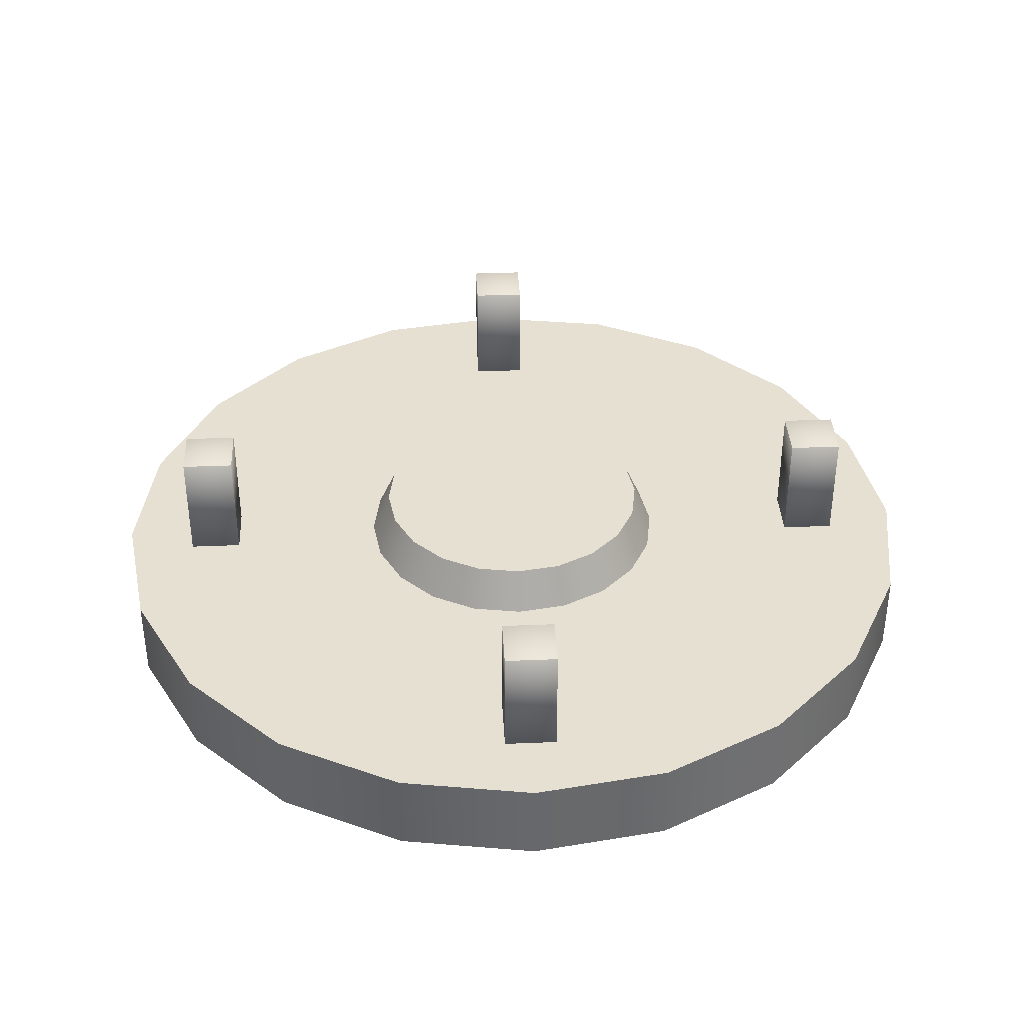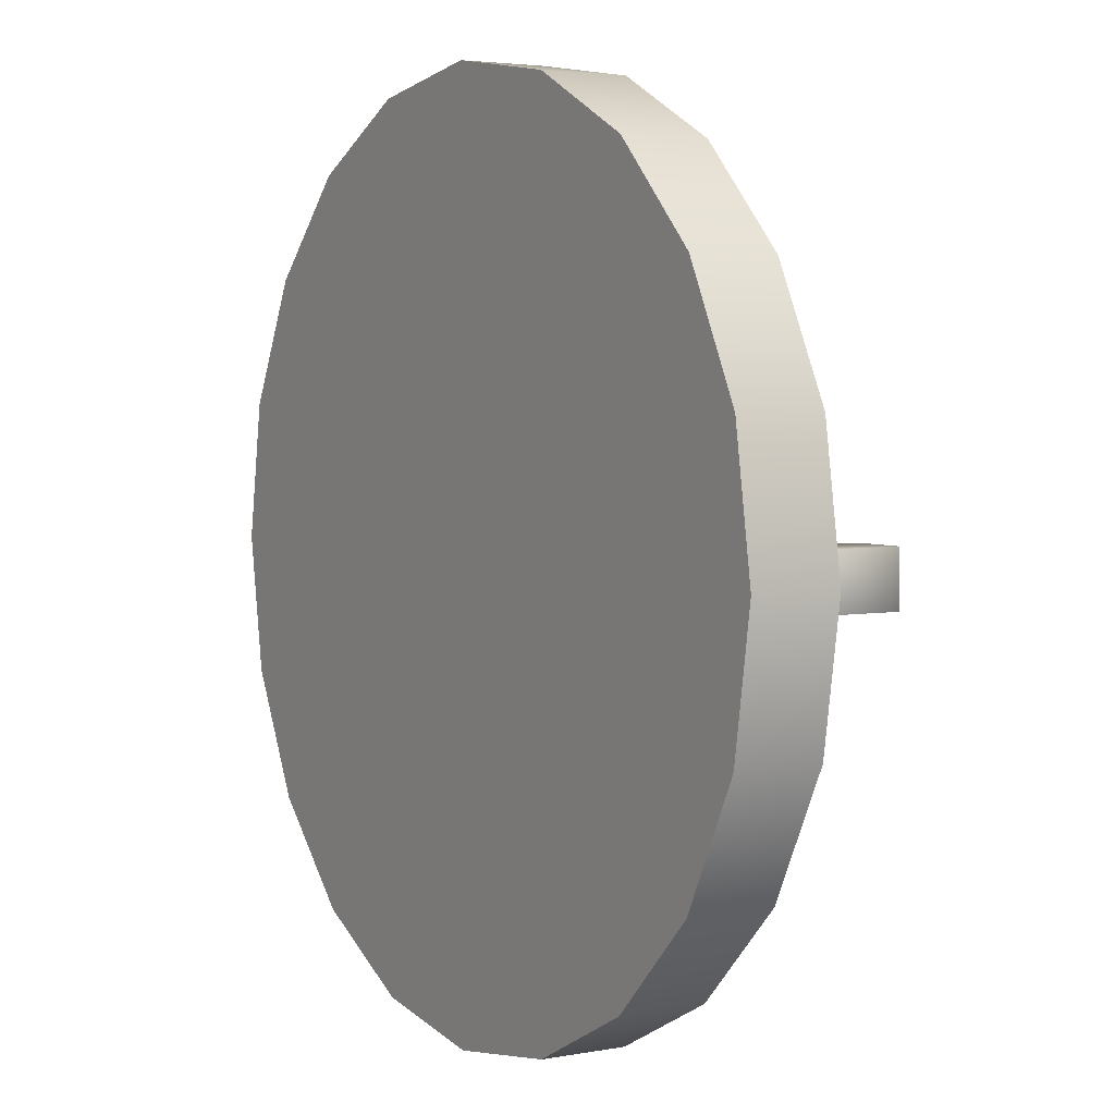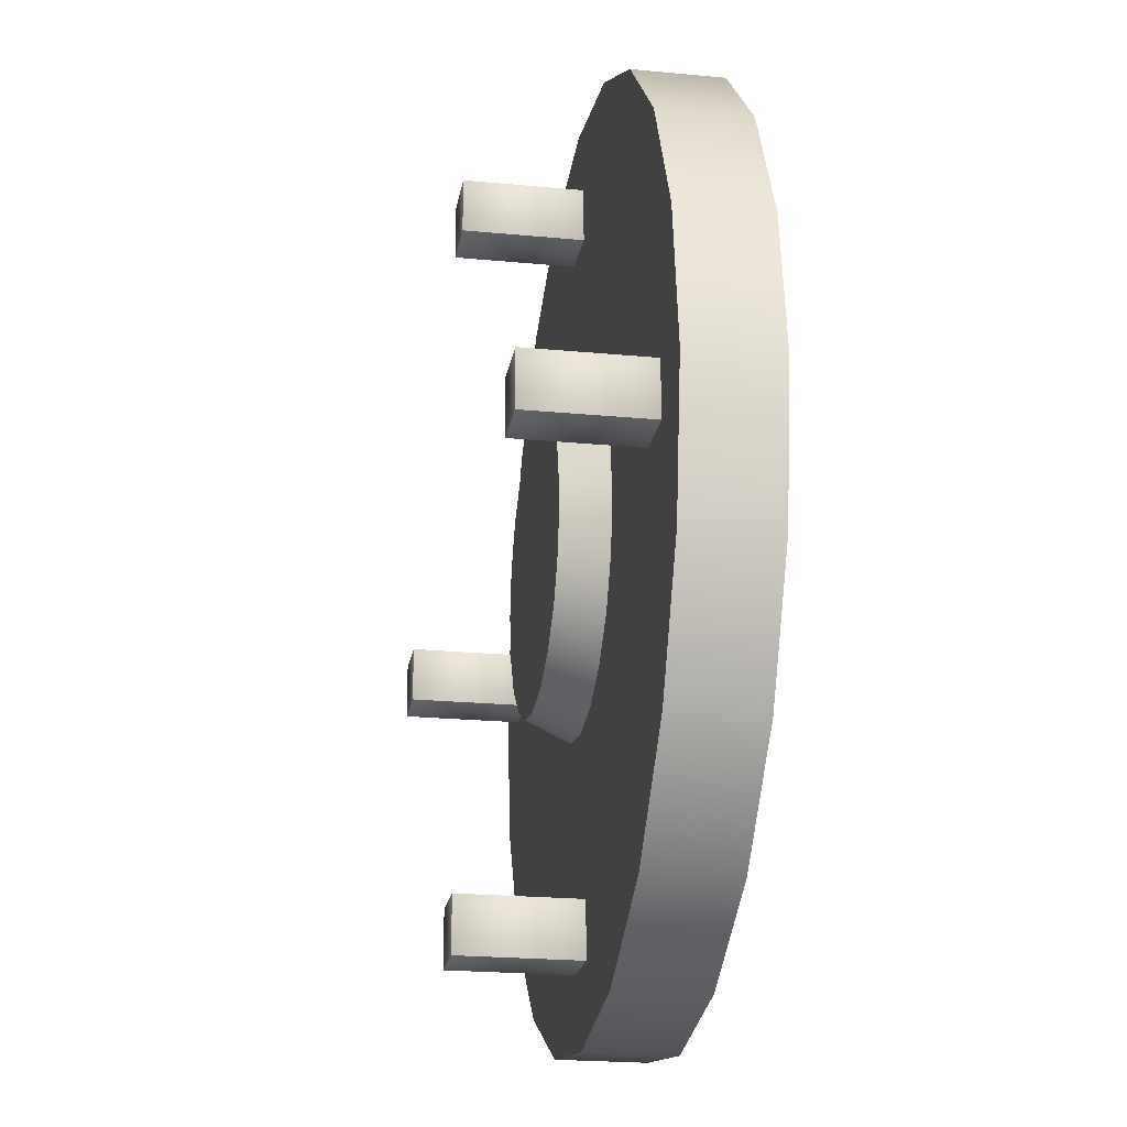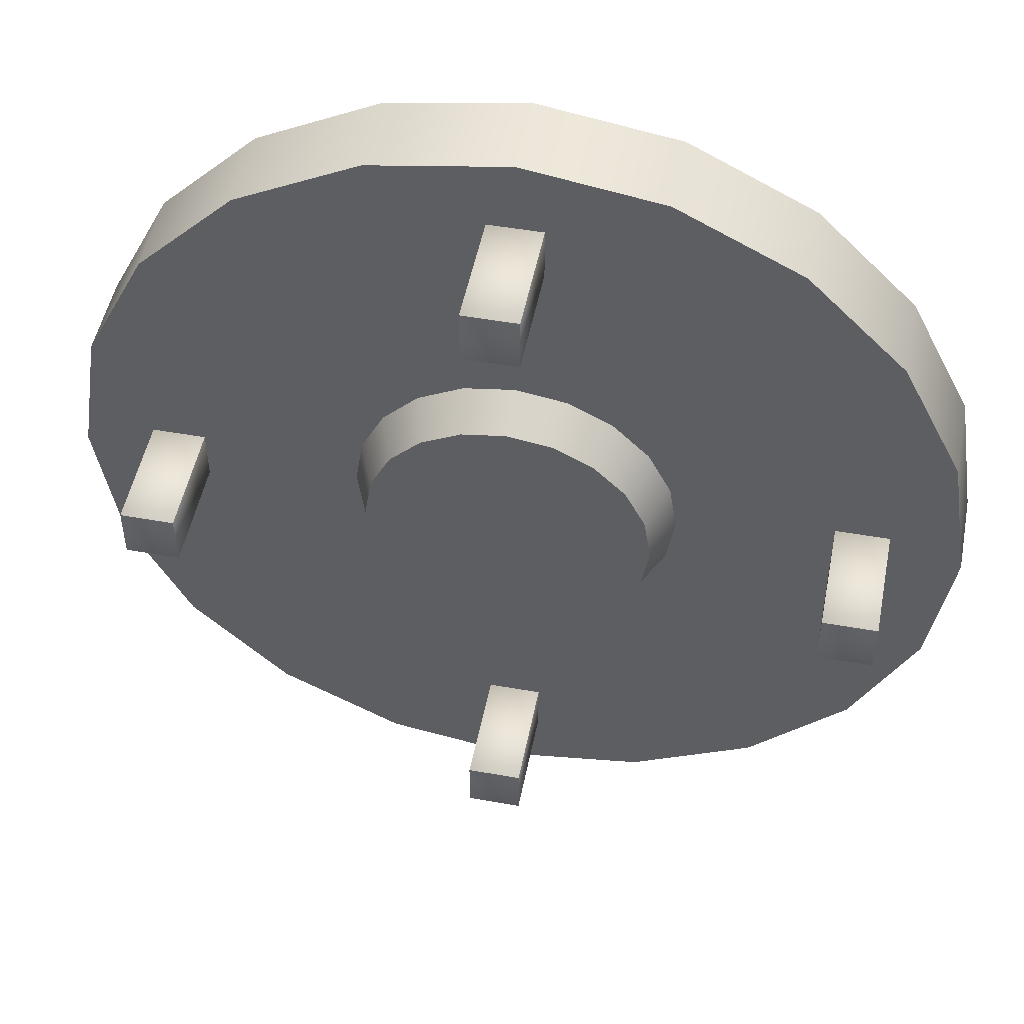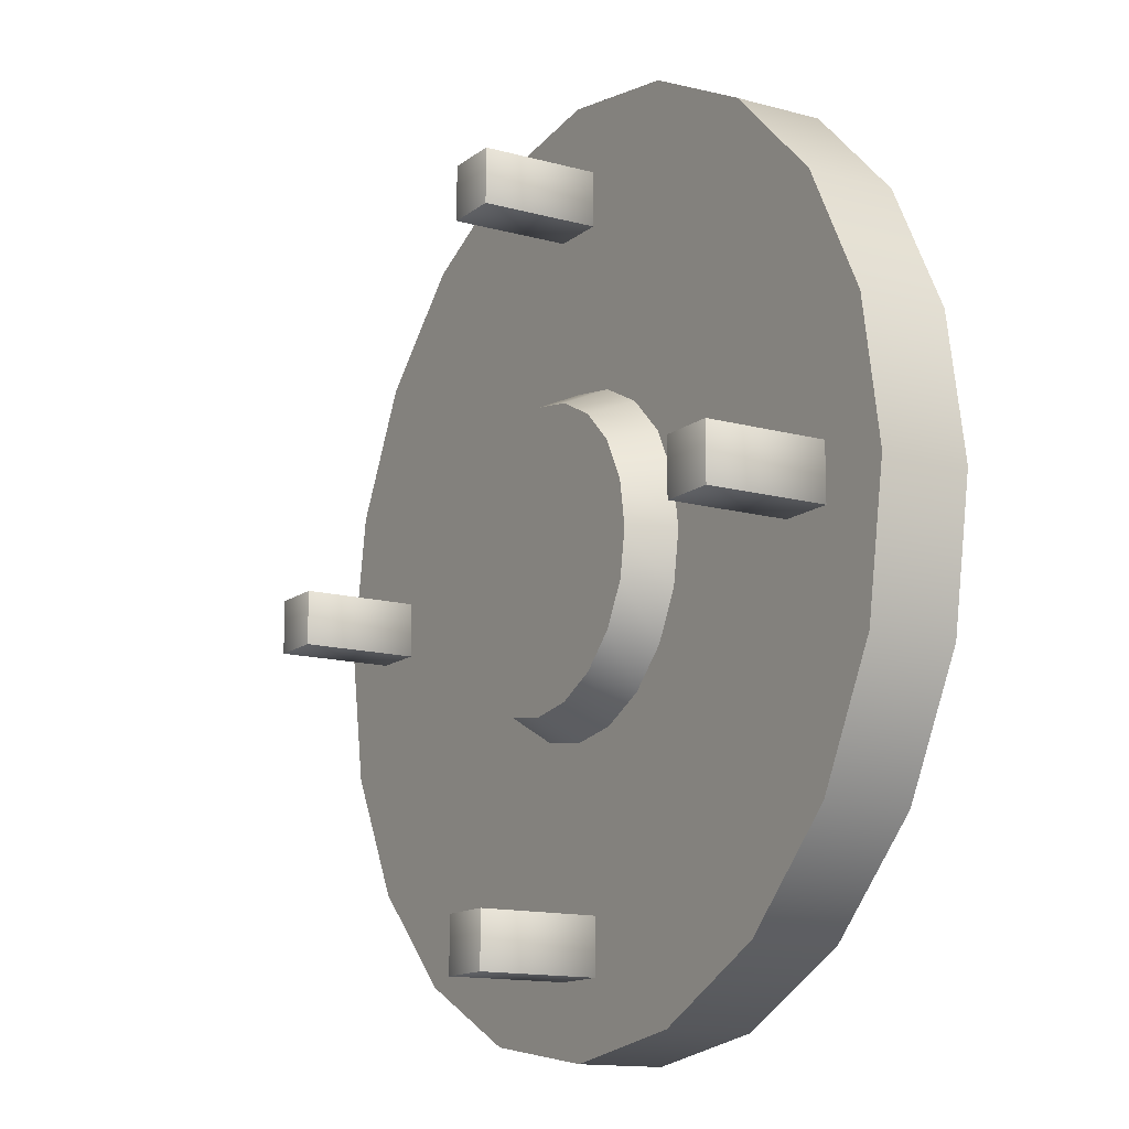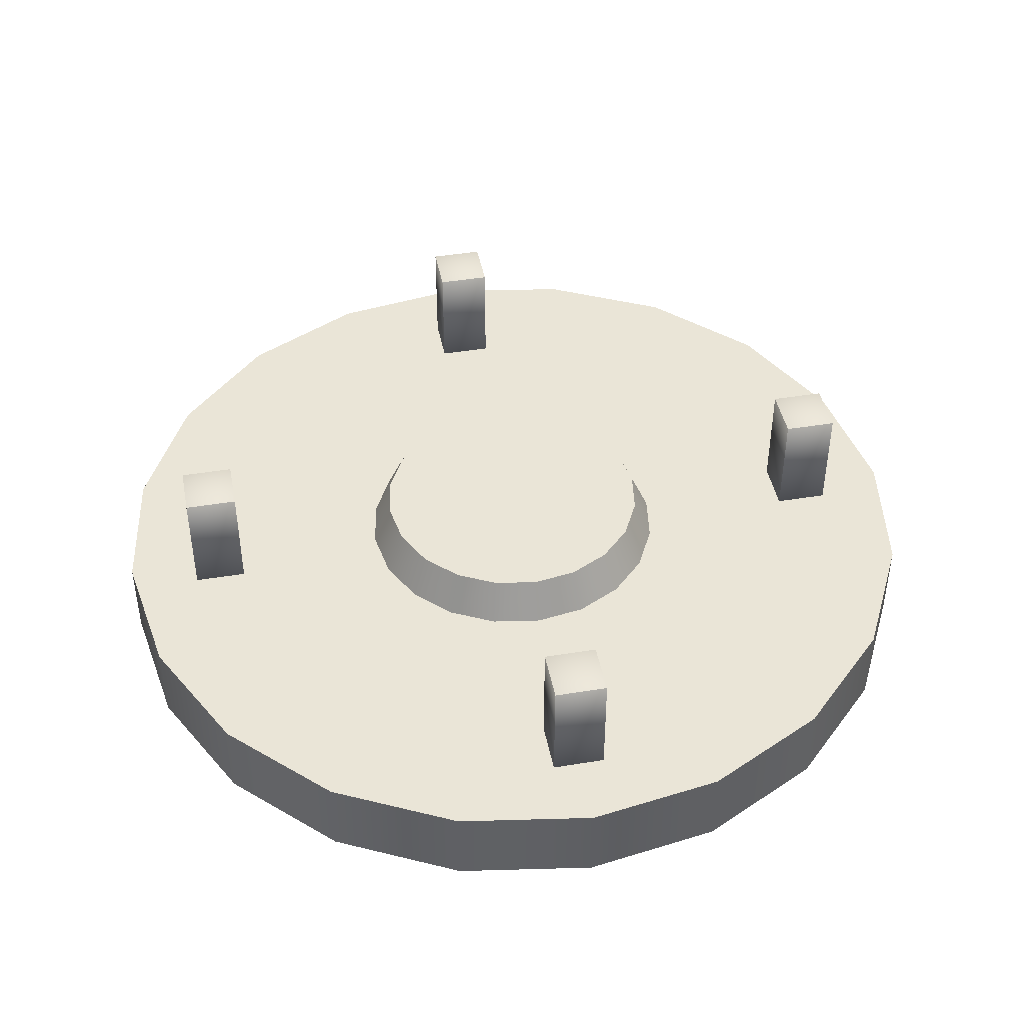
<metadata>
{"format":"obj","ext":"obj","renderer":"f3d","projection":"perspective","resolution":1024,"background":"white","views":[{"elev":37.8,"azim":-3.0,"up":"+Y"},{"elev":3.8,"azim":58.6,"up":"+Z"},{"elev":-22.0,"azim":-99.5,"up":"+Z"},{"elev":49.9,"azim":-168.9,"up":"+Z"},{"elev":-13.7,"azim":-121.5,"up":"+Z"},{"elev":44.1,"azim":-10.9,"up":"+Y"}]}
</metadata>
<code>
v 0 0 -1.058
v 0.3269 0 -1.006
v 0.6219 0 -0.8559
v 0.8559 0 -0.6219
v 1.006 0 -0.3269
v 1.058 0 0
v 1.006 0 0.3269
v 0.8559 0 0.6219
v 0.6219 0 0.8559
v 0.3269 0 1.006
v -3.576e-07 0 1.058
v -0.3269 0 1.006
v -0.6219 0 0.8559
v -0.8559 0 0.6219
v -1.006 0 0.3269
v -1.058 0 -1.192e-06
v -1.006 0 -0.3269
v -0.8559 0 -0.6219
v -0.6219 0 -0.8559
v -0.3269 0 -1.006
v 0 0 -1.058
v 0 0.2027 -1.058
v 0.3269 0.2027 -1.006
v 0.6219 0.2027 -0.8559
v 0.8559 0.2027 -0.6219
v 1.006 0.2027 -0.3269
v 1.058 0.2027 0
v 1.006 0.2027 0.3269
v 0.8559 0.2027 0.6219
v 0.6219 0.2027 0.8559
v 0.3269 0.2027 1.006
v -3.576e-07 0.2027 1.058
v -0.3269 0.2027 1.006
v -0.6219 0.2027 0.8559
v -0.8559 0.2027 0.6219
v -1.006 0.2027 0.3269
v -1.058 0.2027 -1.192e-06
v -1.006 0.2027 -0.3269
v -0.8559 0.2027 -0.6219
v -0.6219 0.2027 -0.8559
v -0.3269 0.2027 -1.006
v 0 0.2027 -1.058
v 0 0 -1.058
v 0.3269 0 -1.006
v 0.6219 0 -0.8559
v 0.8559 0 -0.6219
v 1.006 0 -0.3269
v 1.058 0 0
v 1.006 0 0.3269
v 0.8559 0 0.6219
v 0.6219 0 0.8559
v 0.3269 0 1.006
v -3.576e-07 0 1.058
v -0.3269 0 1.006
v -0.6219 0 0.8559
v -0.8559 0 0.6219
v -1.006 0 0.3269
v -1.058 0 -1.192e-06
v -1.006 0 -0.3269
v -0.8559 0 -0.6219
v -0.6219 0 -0.8559
v -0.3269 0 -1.006
v 0 0.2027 -1.058
v 0.3269 0.2027 -1.006
v 0.6219 0.2027 -0.8559
v 0.8559 0.2027 -0.6219
v 1.006 0.2027 -0.3269
v 1.058 0.2027 0
v 1.006 0.2027 0.3269
v 0.8559 0.2027 0.6219
v 0.6219 0.2027 0.8559
v 0.3269 0.2027 1.006
v -3.576e-07 0.2027 1.058
v -0.3269 0.2027 1.006
v -0.6219 0.2027 0.8559
v -0.8559 0.2027 0.6219
v -1.006 0.2027 0.3269
v -1.058 0.2027 -1.192e-06
v -1.006 0.2027 -0.3269
v -0.8559 0.2027 -0.6219
v -0.6219 0.2027 -0.8559
v -0.3269 0.2027 -1.006
v -0.8855 0.2027 0.06378
v -0.758 0.2027 0.06378
v -0.758 0.2027 -0.06378
v -0.8855 0.2027 -0.06378
v -0.8855 0.4765 -0.06378
v -0.758 0.4765 -0.06378
v -0.758 0.4765 0.06378
v -0.8855 0.4765 0.06378
v -0.8855 0.2027 0.06378
v -0.8855 0.4765 0.06378
v -0.758 0.4765 0.06378
v -0.758 0.2027 0.06378
v -0.758 0.2027 0.06378
v -0.758 0.4765 0.06378
v -0.758 0.4765 -0.06378
v -0.758 0.2027 -0.06378
v -0.758 0.2027 -0.06378
v -0.758 0.4765 -0.06378
v -0.8855 0.4765 -0.06378
v -0.8855 0.2027 -0.06378
v -0.8855 0.2027 -0.06378
v -0.8855 0.4765 -0.06378
v -0.8855 0.4765 0.06378
v -0.8855 0.2027 0.06378
v 0.758 0.2027 0.06378
v 0.8855 0.2027 0.06378
v 0.8855 0.2027 -0.06378
v 0.758 0.2027 -0.06378
v 0.758 0.4765 -0.06378
v 0.8855 0.4765 -0.06378
v 0.8855 0.4765 0.06378
v 0.758 0.4765 0.06378
v 0.758 0.2027 0.06378
v 0.758 0.4765 0.06378
v 0.8855 0.4765 0.06378
v 0.8855 0.2027 0.06378
v 0.8855 0.2027 0.06378
v 0.8855 0.4765 0.06378
v 0.8855 0.4765 -0.06378
v 0.8855 0.2027 -0.06378
v 0.8855 0.2027 -0.06378
v 0.8855 0.4765 -0.06378
v 0.758 0.4765 -0.06378
v 0.758 0.2027 -0.06378
v 0.758 0.2027 -0.06378
v 0.758 0.4765 -0.06378
v 0.758 0.4765 0.06378
v 0.758 0.2027 0.06378
v -0.06378 0.2027 -0.8855
v -0.06378 0.2027 -0.758
v 0.06378 0.2027 -0.758
v 0.06378 0.2027 -0.8855
v 0.06378 0.4765 -0.8855
v 0.06378 0.4765 -0.758
v -0.06378 0.4765 -0.758
v -0.06378 0.4765 -0.8855
v -0.06378 0.2027 -0.8855
v -0.06378 0.4765 -0.8855
v -0.06378 0.4765 -0.758
v -0.06378 0.2027 -0.758
v -0.06378 0.2027 -0.758
v -0.06378 0.4765 -0.758
v 0.06378 0.4765 -0.758
v 0.06378 0.2027 -0.758
v 0.06378 0.2027 -0.758
v 0.06378 0.4765 -0.758
v 0.06378 0.4765 -0.8855
v 0.06378 0.2027 -0.8855
v 0.06378 0.2027 -0.8855
v 0.06378 0.4765 -0.8855
v -0.06378 0.4765 -0.8855
v -0.06378 0.2027 -0.8855
v -0.06378 0.2027 0.758
v -0.06378 0.2027 0.8855
v 0.06378 0.2027 0.8855
v 0.06378 0.2027 0.758
v 0.06378 0.4765 0.758
v 0.06378 0.4765 0.8855
v -0.06378 0.4765 0.8855
v -0.06378 0.4765 0.758
v -0.06378 0.2027 0.758
v -0.06378 0.4765 0.758
v -0.06378 0.4765 0.8855
v -0.06378 0.2027 0.8855
v -0.06378 0.2027 0.8855
v -0.06378 0.4765 0.8855
v 0.06378 0.4765 0.8855
v 0.06378 0.2027 0.8855
v 0.06378 0.2027 0.8855
v 0.06378 0.4765 0.8855
v 0.06378 0.4765 0.758
v 0.06378 0.2027 0.758
v 0.06378 0.2027 0.758
v 0.06378 0.4765 0.758
v -0.06378 0.4765 0.758
v -0.06378 0.2027 0.758
v 0 0.2027 -0.3868
v 0.1195 0.2027 -0.3679
v 0.2274 0.2027 -0.313
v 0.313 0.2027 -0.2274
v 0.3679 0.2027 -0.1195
v 0.3868 0.2027 0
v 0.3679 0.2027 0.1195
v 0.313 0.2027 0.2274
v 0.2274 0.2027 0.313
v 0.1195 0.2027 0.3679
v -1.192e-07 0.2027 0.3868
v -0.1195 0.2027 0.3679
v -0.2274 0.2027 0.313
v -0.313 0.2027 0.2274
v -0.3679 0.2027 0.1195
v -0.3868 0.2027 -3.576e-07
v -0.3679 0.2027 -0.1195
v -0.313 0.2027 -0.2274
v -0.2274 0.2027 -0.313
v -0.1195 0.2027 -0.3679
v 0 0.2027 -0.3868
v 0 0.304 -0.3412
v 0.1054 0.304 -0.3245
v 0.2005 0.304 -0.276
v 0.276 0.304 -0.2005
v 0.3245 0.304 -0.1054
v 0.3412 0.304 0
v 0.3245 0.304 0.1054
v 0.276 0.304 0.2005
v 0.2005 0.304 0.276
v 0.1054 0.304 0.3245
v -1.192e-07 0.304 0.3412
v -0.1054 0.304 0.3245
v -0.2005 0.304 0.276
v -0.276 0.304 0.2005
v -0.3245 0.304 0.1054
v -0.3412 0.304 -3.576e-07
v -0.3245 0.304 -0.1054
v -0.276 0.304 -0.2005
v -0.2005 0.304 -0.276
v -0.1054 0.304 -0.3245
v 0 0.304 -0.3412
v 0 0.2027 -0.3868
v 0.1195 0.2027 -0.3679
v 0.2274 0.2027 -0.313
v 0.313 0.2027 -0.2274
v 0.3679 0.2027 -0.1195
v 0.3868 0.2027 0
v 0.3679 0.2027 0.1195
v 0.313 0.2027 0.2274
v 0.2274 0.2027 0.313
v 0.1195 0.2027 0.3679
v -1.192e-07 0.2027 0.3868
v -0.1195 0.2027 0.3679
v -0.2274 0.2027 0.313
v -0.313 0.2027 0.2274
v -0.3679 0.2027 0.1195
v -0.3868 0.2027 -3.576e-07
v -0.3679 0.2027 -0.1195
v -0.313 0.2027 -0.2274
v -0.2274 0.2027 -0.313
v -0.1195 0.2027 -0.3679
v 0 0.304 -0.3412
v 0.1054 0.304 -0.3245
v 0.2005 0.304 -0.276
v 0.276 0.304 -0.2005
v 0.3245 0.304 -0.1054
v 0.3412 0.304 0
v 0.3245 0.304 0.1054
v 0.276 0.304 0.2005
v 0.2005 0.304 0.276
v 0.1054 0.304 0.3245
v -1.192e-07 0.304 0.3412
v -0.1054 0.304 0.3245
v -0.2005 0.304 0.276
v -0.276 0.304 0.2005
v -0.3245 0.304 0.1054
v -0.3412 0.304 -3.576e-07
v -0.3245 0.304 -0.1054
v -0.276 0.304 -0.2005
v -0.2005 0.304 -0.276
v -0.1054 0.304 -0.3245
f 22 2 1
f 22 23 2
f 23 3 2
f 23 24 3
f 24 4 3
f 24 25 4
f 25 5 4
f 25 26 5
f 26 6 5
f 26 27 6
f 27 7 6
f 27 28 7
f 28 8 7
f 28 29 8
f 29 9 8
f 29 30 9
f 30 10 9
f 30 31 10
f 31 11 10
f 31 32 11
f 32 12 11
f 32 33 12
f 33 13 12
f 33 34 13
f 34 14 13
f 34 35 14
f 35 15 14
f 35 36 15
f 36 16 15
f 36 37 16
f 37 17 16
f 37 38 17
f 38 18 17
f 38 39 18
f 39 19 18
f 39 40 19
f 40 20 19
f 40 41 20
f 41 21 20
f 41 42 21
f 44 45 43
f 45 46 43
f 46 47 43
f 47 48 43
f 48 49 43
f 49 50 43
f 50 51 43
f 51 52 43
f 52 53 43
f 53 54 43
f 54 55 43
f 55 56 43
f 56 57 43
f 57 58 43
f 58 59 43
f 59 60 43
f 60 61 43
f 61 62 43
f 65 64 63
f 66 65 63
f 67 66 63
f 68 67 63
f 69 68 63
f 70 69 63
f 71 70 63
f 72 71 63
f 73 72 63
f 74 73 63
f 75 74 63
f 76 75 63
f 77 76 63
f 78 77 63
f 79 78 63
f 80 79 63
f 81 80 63
f 82 81 63
f 86 84 83
f 86 85 84
f 90 88 87
f 90 89 88
f 94 92 91
f 94 93 92
f 98 96 95
f 98 97 96
f 102 100 99
f 102 101 100
f 106 104 103
f 106 105 104
f 110 108 107
f 110 109 108
f 114 112 111
f 114 113 112
f 118 116 115
f 118 117 116
f 122 120 119
f 122 121 120
f 126 124 123
f 126 125 124
f 130 128 127
f 130 129 128
f 134 132 131
f 134 133 132
f 138 136 135
f 138 137 136
f 142 140 139
f 142 141 140
f 146 144 143
f 146 145 144
f 150 148 147
f 150 149 148
f 154 152 151
f 154 153 152
f 158 156 155
f 158 157 156
f 162 160 159
f 162 161 160
f 166 164 163
f 166 165 164
f 170 168 167
f 170 169 168
f 174 172 171
f 174 173 172
f 178 176 175
f 178 177 176
f 200 180 179
f 200 201 180
f 201 181 180
f 201 202 181
f 202 182 181
f 202 203 182
f 203 183 182
f 203 204 183
f 204 184 183
f 204 205 184
f 205 185 184
f 205 206 185
f 206 186 185
f 206 207 186
f 207 187 186
f 207 208 187
f 208 188 187
f 208 209 188
f 209 189 188
f 209 210 189
f 210 190 189
f 210 211 190
f 211 191 190
f 211 212 191
f 212 192 191
f 212 213 192
f 213 193 192
f 213 214 193
f 214 194 193
f 214 215 194
f 215 195 194
f 215 216 195
f 216 196 195
f 216 217 196
f 217 197 196
f 217 218 197
f 218 198 197
f 218 219 198
f 219 199 198
f 219 220 199
f 222 223 221
f 223 224 221
f 224 225 221
f 225 226 221
f 226 227 221
f 227 228 221
f 228 229 221
f 229 230 221
f 230 231 221
f 231 232 221
f 232 233 221
f 233 234 221
f 234 235 221
f 235 236 221
f 236 237 221
f 237 238 221
f 238 239 221
f 239 240 221
f 243 242 241
f 244 243 241
f 245 244 241
f 246 245 241
f 247 246 241
f 248 247 241
f 249 248 241
f 250 249 241
f 251 250 241
f 252 251 241
f 253 252 241
f 254 253 241
f 255 254 241
f 256 255 241
f 257 256 241
f 258 257 241
f 259 258 241
f 260 259 241

</code>
